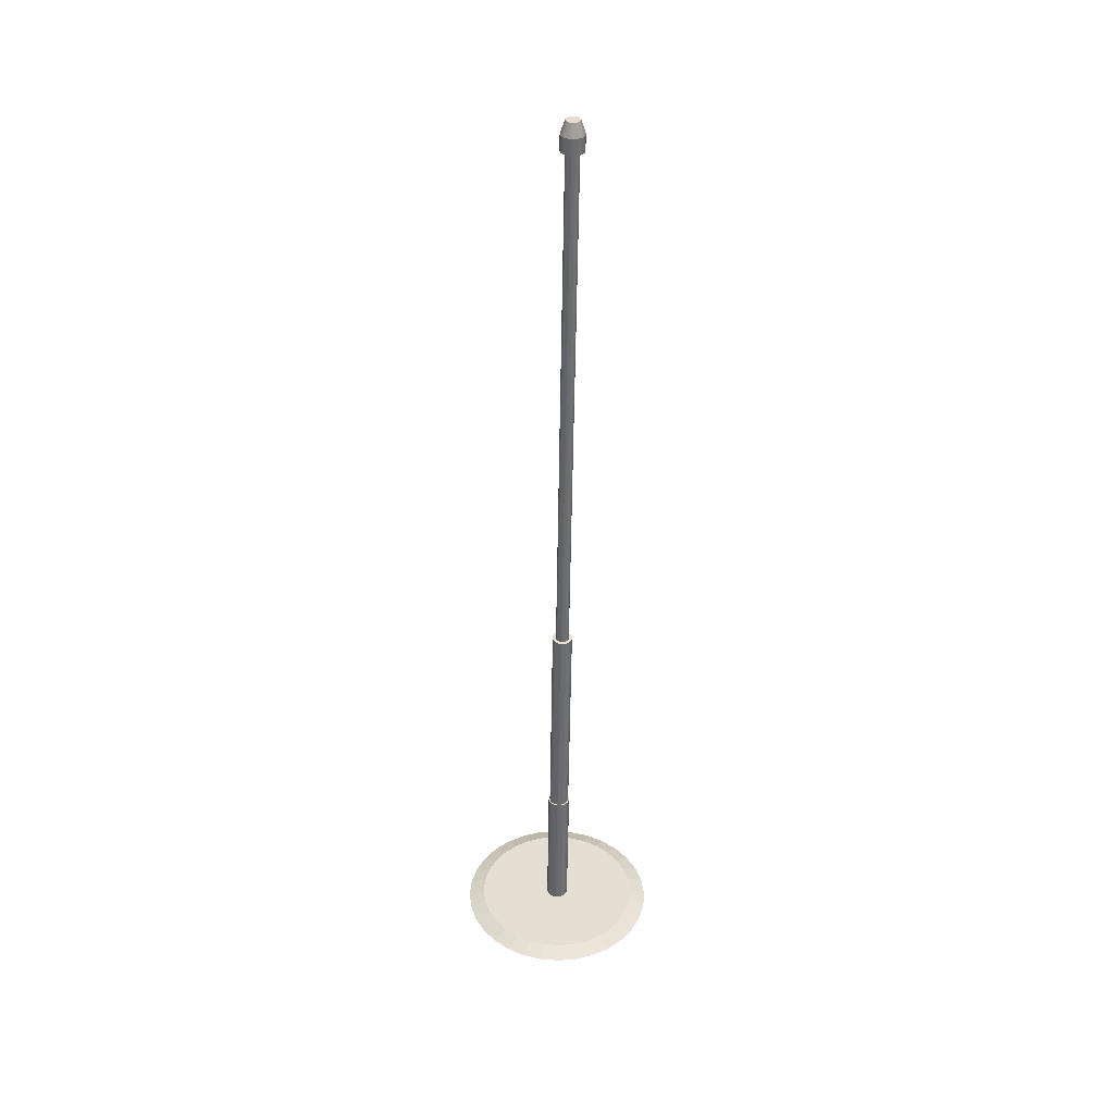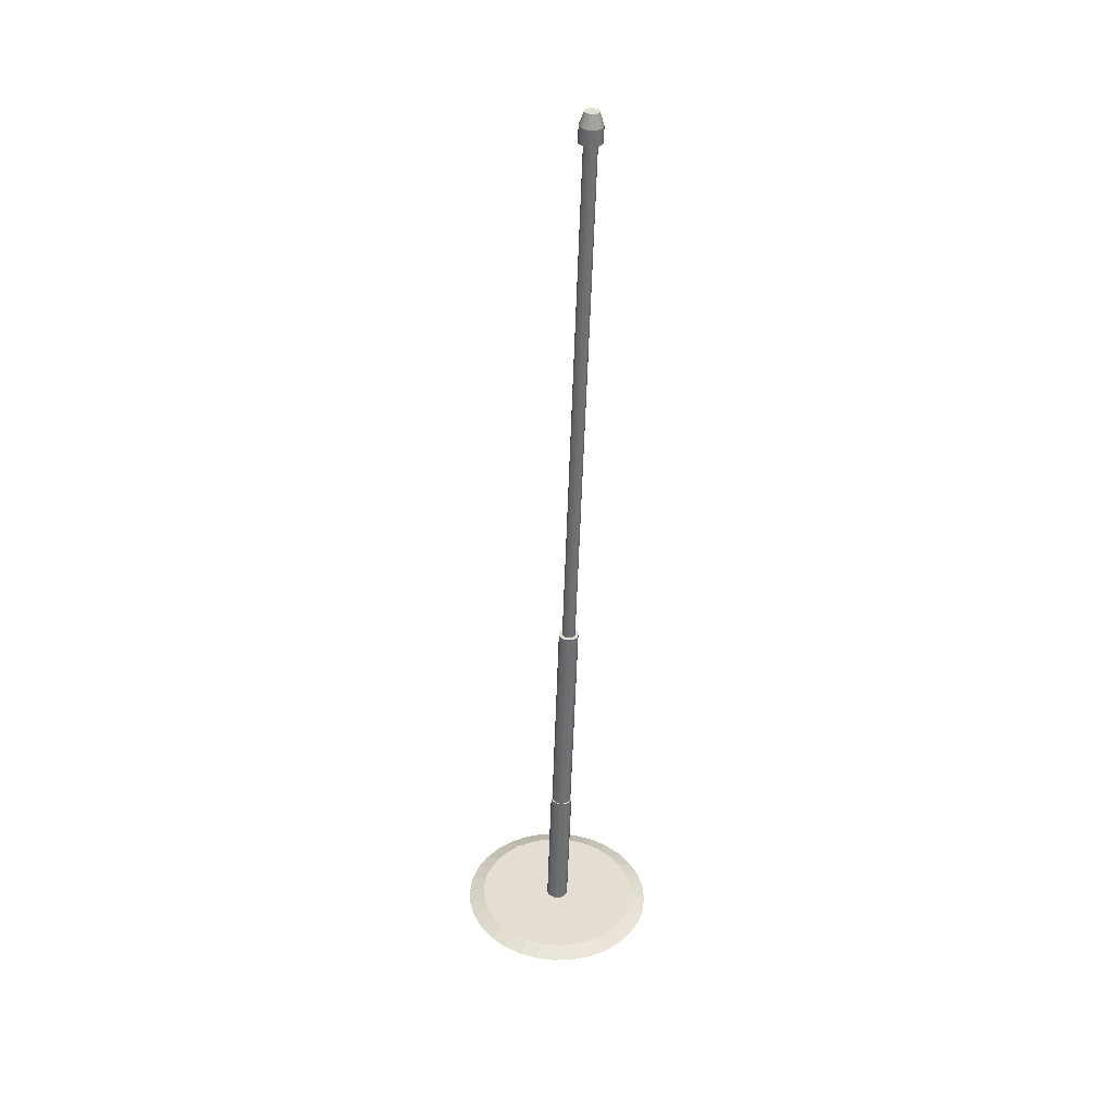
<metadata>
{"format":"obj","ext":"obj","renderer":"f3d","projection":"perspective","resolution":1024,"background":"white","views":[{"elev":35.0,"azim":133.7,"up":"+Z"},{"elev":34.8,"azim":91.5,"up":"+Z"}]}
</metadata>
<code>
o umb_base.004
v 13.05 10.02 -0.1942
v 13.03 10.15 -0.1984
v 12.99 10.29 -0.2021
v 12.93 10.41 -0.2052
v 12.84 10.51 -0.2075
v 12.74 10.6 -0.209
v 12.61 10.67 -0.2096
v 12.48 10.71 -0.2092
v 12.35 10.72 -0.2079
v 12.21 10.71 -0.2057
v 12.08 10.67 -0.2028
v 11.96 10.6 -0.1992
v 11.85 10.51 -0.195
v 11.76 10.41 -0.1905
v 11.7 10.29 -0.1858
v 11.66 10.15 -0.181
v 11.64 10.02 -0.1765
v 11.66 9.881 -0.1722
v 11.7 9.749 -0.1685
v 11.76 9.628 -0.1654
v 11.85 9.521 -0.1631
v 11.96 9.434 -0.1616
v 12.08 9.369 -0.1611
v 12.21 9.329 -0.1614
v 12.35 9.316 -0.1627
v 12.48 9.329 -0.1649
v 12.61 9.369 -0.1678
v 12.74 9.434 -0.1714
v 12.84 9.521 -0.1756
v 12.93 9.628 -0.1801
v 13 9.749 -0.1848
v 13.03 9.881 -0.1896
v 12.94 10.02 -0.1467
v 12.92 10.13 -0.1502
v 12.89 10.24 -0.1533
v 12.84 10.35 -0.1559
v 12.76 10.44 -0.1579
v 12.67 10.51 -0.1591
v 12.57 10.56 -0.1596
v 12.46 10.6 -0.1593
v 12.35 10.61 -0.1582
v 12.23 10.6 -0.1564
v 12.12 10.56 -0.1539
v 12.02 10.51 -0.1509
v 11.93 10.44 -0.1474
v 11.86 10.35 -0.1436
v 11.8 10.24 -0.1396
v 11.77 10.13 -0.1357
v 11.76 10.02 -0.1318
v 11.77 9.904 -0.1283
v 11.8 9.794 -0.1252
v 11.86 9.692 -0.1226
v 11.93 9.603 -0.1206
v 12.02 9.53 -0.1194
v 12.12 9.475 -0.1189
v 12.23 9.442 -0.1192
v 12.35 9.431 -0.1203
v 12.46 9.442 -0.1221
v 12.57 9.475 -0.1246
v 12.67 9.53 -0.1276
v 12.76 9.603 -0.1311
v 12.84 9.692 -0.1349
v 12.89 9.794 -0.1389
v 12.92 9.904 -0.1428
v 12.27 10.02 -0.1383
v 12.27 10 -0.1378
v 12.27 9.989 -0.1374
v 12.28 9.976 -0.137
v 12.29 9.964 -0.1368
v 12.3 9.954 -0.1366
v 12.32 9.947 -0.1366
v 12.33 9.942 -0.1366
v 12.35 9.941 -0.1367
v 12.36 9.942 -0.137
v 12.38 9.947 -0.1373
v 12.39 9.954 -0.1377
v 12.4 9.964 -0.1382
v 12.41 9.976 -0.1387
v 12.42 9.989 -0.1392
v 12.42 10 -0.1397
v 12.42 10.02 -0.1402
v 12.42 10.03 -0.1407
v 12.42 10.05 -0.1411
v 12.41 10.06 -0.1415
v 12.4 10.07 -0.1417
v 12.39 10.08 -0.1419
v 12.38 10.09 -0.142
v 12.36 10.1 -0.1419
v 12.35 10.1 -0.1418
v 12.33 10.1 -0.1415
v 12.32 10.09 -0.1412
v 12.3 10.08 -0.1408
v 12.29 10.07 -0.1403
v 12.28 10.06 -0.1398
v 12.27 10.05 -0.1393
v 12.27 10.03 -0.1388
v 12.28 10.05 0.8743
v 12.28 10.04 0.8747
v 12.29 10.02 0.8752
v 12.29 10.01 0.8755
v 12.3 9.996 0.8758
v 12.32 9.987 0.8759
v 12.33 9.979 0.876
v 12.34 9.975 0.8759
v 12.36 9.974 0.8758
v 12.37 9.975 0.8756
v 12.39 9.979 0.8752
v 12.4 9.987 0.8748
v 12.41 9.996 0.8744
v 12.42 10.01 0.8739
v 12.43 10.02 0.8733
v 12.44 10.04 0.8728
v 12.44 10.05 0.8723
v 12.44 10.07 0.8718
v 12.43 10.08 0.8714
v 12.42 10.1 0.8711
v 12.41 10.11 0.8708
v 12.4 10.12 0.8706
v 12.39 10.12 0.8706
v 12.37 10.13 0.8706
v 12.36 10.13 0.8708
v 12.34 10.13 0.871
v 12.33 10.12 0.8713
v 12.32 10.12 0.8717
v 12.3 10.11 0.8722
v 12.29 10.1 0.8727
v 12.29 10.08 0.8732
v 12.28 10.07 0.8738
v 12.29 10.05 0.8742
v 12.29 10.04 0.8746
v 12.29 10.02 0.875
v 12.3 10.01 0.8753
v 12.31 10 0.8755
v 12.32 9.993 0.8757
v 12.33 9.987 0.8757
v 12.35 9.983 0.8757
v 12.36 9.981 0.8755
v 12.37 9.983 0.8753
v 12.39 9.987 0.875
v 12.4 9.993 0.8747
v 12.41 10 0.8743
v 12.42 10.01 0.8738
v 12.42 10.02 0.8733
v 12.43 10.04 0.8729
v 12.43 10.05 0.8724
v 12.43 10.07 0.872
v 12.42 10.08 0.8716
v 12.42 10.09 0.8713
v 12.41 10.1 0.8711
v 12.4 10.11 0.8709
v 12.39 10.12 0.8708
v 12.37 10.12 0.8709
v 12.36 10.12 0.871
v 12.35 10.12 0.8712
v 12.33 10.12 0.8715
v 12.32 10.11 0.8719
v 12.31 10.1 0.8723
v 12.3 10.09 0.8728
v 12.29 10.08 0.8732
v 12.29 10.07 0.8737
v 12.3 10.07 1.884
v 12.3 10.08 1.884
v 12.31 10.06 1.885
v 12.31 10.05 1.885
v 12.32 10.03 1.885
v 12.33 10.03 1.886
v 12.34 10.02 1.886
v 12.36 10.02 1.886
v 12.37 10.01 1.885
v 12.39 10.02 1.885
v 12.4 10.02 1.885
v 12.41 10.03 1.885
v 12.42 10.03 1.884
v 12.43 10.05 1.884
v 12.44 10.06 1.883
v 12.44 10.07 1.883
v 12.44 10.08 1.882
v 12.44 10.1 1.882
v 12.44 10.11 1.881
v 12.43 10.12 1.881
v 12.42 10.13 1.881
v 12.41 10.14 1.881
v 12.4 10.15 1.881
v 12.39 10.15 1.881
v 12.37 10.15 1.881
v 12.36 10.15 1.881
v 12.34 10.15 1.881
v 12.33 10.14 1.882
v 12.32 10.13 1.882
v 12.31 10.12 1.883
v 12.31 10.11 1.883
v 12.3 10.1 1.884
v 12.31 10.09 2.475
v 12.31 10.1 2.474
v 12.31 10.08 2.475
v 12.32 10.06 2.475
v 12.33 10.05 2.476
v 12.34 10.04 2.476
v 12.35 10.04 2.476
v 12.37 10.03 2.476
v 12.38 10.03 2.476
v 12.39 10.03 2.475
v 12.41 10.04 2.475
v 12.42 10.04 2.475
v 12.43 10.05 2.474
v 12.44 10.06 2.474
v 12.44 10.08 2.473
v 12.45 10.09 2.473
v 12.45 10.1 2.472
v 12.45 10.12 2.472
v 12.44 10.13 2.472
v 12.44 10.14 2.471
v 12.43 10.15 2.471
v 12.42 10.16 2.471
v 12.41 10.17 2.471
v 12.39 10.17 2.471
v 12.38 10.17 2.471
v 12.37 10.17 2.471
v 12.35 10.17 2.472
v 12.34 10.16 2.472
v 12.33 10.15 2.472
v 12.32 10.14 2.473
v 12.31 10.13 2.473
v 12.31 10.12 2.474
v 12.33 10.09 2.474
v 12.33 10.1 2.474
v 12.34 10.09 2.474
v 12.34 10.08 2.475
v 12.35 10.07 2.475
v 12.35 10.06 2.475
v 12.36 10.06 2.475
v 12.37 10.06 2.475
v 12.38 10.06 2.475
v 12.39 10.06 2.475
v 12.4 10.06 2.474
v 12.41 10.06 2.474
v 12.41 10.07 2.474
v 12.42 10.08 2.474
v 12.42 10.09 2.473
v 12.43 10.09 2.473
v 12.43 10.1 2.473
v 12.43 10.11 2.472
v 12.42 10.12 2.472
v 12.42 10.13 2.472
v 12.41 10.14 2.472
v 12.41 10.14 2.472
v 12.4 10.15 2.472
v 12.39 10.15 2.472
v 12.38 10.15 2.472
v 12.37 10.15 2.472
v 12.36 10.15 2.472
v 12.35 10.14 2.472
v 12.35 10.14 2.473
v 12.34 10.13 2.473
v 12.34 10.12 2.473
v 12.33 10.11 2.474
v 12.38 10.22 6.266
v 12.38 10.23 6.266
v 12.38 10.21 6.266
v 12.39 10.2 6.266
v 12.39 10.19 6.267
v 12.4 10.19 6.267
v 12.41 10.18 6.267
v 12.42 10.18 6.267
v 12.43 10.18 6.267
v 12.44 10.18 6.266
v 12.44 10.18 6.266
v 12.45 10.19 6.266
v 12.46 10.19 6.266
v 12.47 10.2 6.265
v 12.47 10.21 6.265
v 12.47 10.22 6.265
v 12.47 10.23 6.265
v 12.47 10.23 6.264
v 12.47 10.24 6.264
v 12.47 10.25 6.264
v 12.46 10.26 6.264
v 12.45 10.26 6.264
v 12.44 10.27 6.264
v 12.44 10.27 6.264
v 12.43 10.27 6.264
v 12.42 10.27 6.264
v 12.41 10.27 6.264
v 12.4 10.26 6.264
v 12.39 10.26 6.264
v 12.39 10.25 6.265
v 12.38 10.24 6.265
v 12.38 10.23 6.265
v 12.35 10.21 6.267
v 12.35 10.23 6.266
v 12.35 10.19 6.267
v 12.36 10.18 6.267
v 12.37 10.17 6.268
v 12.38 10.16 6.268
v 12.4 10.15 6.268
v 12.41 10.15 6.268
v 12.43 10.15 6.268
v 12.44 10.15 6.267
v 12.46 10.15 6.267
v 12.47 10.16 6.267
v 12.48 10.17 6.266
v 12.49 10.18 6.266
v 12.5 10.19 6.265
v 12.5 10.21 6.265
v 12.51 10.23 6.264
v 12.5 10.24 6.264
v 12.5 10.26 6.263
v 12.49 10.27 6.263
v 12.48 10.28 6.263
v 12.47 10.29 6.262
v 12.46 10.3 6.262
v 12.44 10.3 6.262
v 12.43 10.3 6.263
v 12.41 10.3 6.263
v 12.4 10.3 6.263
v 12.38 10.29 6.264
v 12.37 10.28 6.264
v 12.36 10.27 6.265
v 12.35 10.26 6.265
v 12.35 10.24 6.266
v 12.35 10.21 6.376
v 12.35 10.23 6.375
v 12.36 10.2 6.376
v 12.36 10.18 6.377
v 12.37 10.17 6.377
v 12.38 10.16 6.377
v 12.4 10.16 6.377
v 12.41 10.15 6.377
v 12.43 10.15 6.377
v 12.44 10.15 6.377
v 12.46 10.16 6.376
v 12.47 10.16 6.376
v 12.48 10.17 6.376
v 12.49 10.18 6.375
v 12.5 10.2 6.375
v 12.51 10.21 6.374
v 12.51 10.23 6.374
v 12.51 10.24 6.373
v 12.5 10.26 6.373
v 12.49 10.27 6.372
v 12.48 10.28 6.372
v 12.47 10.29 6.372
v 12.46 10.3 6.372
v 12.44 10.31 6.372
v 12.43 10.31 6.372
v 12.41 10.31 6.372
v 12.4 10.3 6.373
v 12.38 10.29 6.373
v 12.37 10.28 6.373
v 12.36 10.27 6.374
v 12.36 10.26 6.374
v 12.35 10.24 6.375
v 12.38 10.22 6.466
v 12.38 10.23 6.466
v 12.38 10.21 6.467
v 12.39 10.2 6.467
v 12.4 10.2 6.467
v 12.4 10.19 6.467
v 12.41 10.19 6.467
v 12.42 10.18 6.467
v 12.43 10.18 6.467
v 12.44 10.18 6.467
v 12.45 10.19 6.467
v 12.46 10.19 6.466
v 12.46 10.2 6.466
v 12.47 10.2 6.466
v 12.47 10.21 6.465
v 12.48 10.22 6.465
v 12.48 10.23 6.465
v 12.48 10.24 6.464
v 12.47 10.25 6.464
v 12.47 10.26 6.464
v 12.46 10.27 6.464
v 12.46 10.27 6.464
v 12.45 10.28 6.464
v 12.44 10.28 6.464
v 12.43 10.28 6.464
v 12.42 10.28 6.464
v 12.41 10.28 6.464
v 12.4 10.27 6.464
v 12.4 10.27 6.465
v 12.39 10.26 6.465
v 12.38 10.25 6.465
v 12.38 10.24 6.466
f 19 11 3
f 49 57 33
f 23 54 22
f 10 41 9
f 24 55 23
f 10 43 42
f 24 57 56
f 11 44 43
f 26 57 25
f 13 44 12
f 26 59 58
f 13 46 45
f 27 60 59
f 15 46 14
f 2 33 1
f 29 60 28
f 16 47 15
f 2 35 34
f 29 62 61
f 16 49 48
f 3 36 35
f 31 62 30
f 18 49 17
f 5 36 4
f 32 63 31
f 18 51 50
f 5 38 37
f 32 33 64
f 19 52 51
f 7 38 6
f 21 52 20
f 8 39 7
f 21 54 53
f 8 41 40
f 83 75 67
f 113 121 97
f 78 109 77
f 92 123 91
f 79 110 78
f 66 97 65
f 93 124 92
f 80 111 79
f 67 98 66
f 94 125 93
f 81 112 80
f 68 99 67
f 95 126 94
f 82 113 81
f 69 100 68
f 96 127 95
f 83 114 82
f 70 101 69
f 65 128 96
f 84 115 83
f 71 102 70
f 85 116 84
f 72 103 71
f 86 117 85
f 73 104 72
f 87 118 86
f 74 105 73
f 88 119 87
f 75 106 74
f 89 120 88
f 76 107 75
f 90 121 89
f 77 108 76
f 91 122 90
f 147 139 131
f 180 211 179
f 140 171 139
f 154 185 153
f 141 172 140
f 155 186 154
f 142 173 141
f 156 187 155
f 142 175 174
f 130 162 129
f 157 188 156
f 144 175 143
f 131 161 130
f 158 189 157
f 144 177 176
f 132 163 131
f 159 190 158
f 146 177 145
f 133 164 132
f 160 191 159
f 147 178 146
f 134 165 133
f 129 192 160
f 148 179 147
f 135 166 134
f 149 180 148
f 136 167 135
f 150 181 149
f 136 169 168
f 150 183 182
f 138 169 137
f 152 183 151
f 139 170 138
f 153 184 152
f 209 217 194
f 167 198 166
f 181 212 180
f 168 199 167
f 182 213 181
f 169 200 168
f 183 214 182
f 170 201 169
f 184 215 183
f 171 202 170
f 185 216 184
f 172 203 171
f 186 217 185
f 173 204 172
f 187 218 186
f 174 205 173
f 188 219 187
f 175 206 174
f 161 194 162
f 189 220 188
f 176 207 175
f 163 193 161
f 190 221 189
f 177 208 176
f 164 195 163
f 191 222 190
f 177 210 209
f 165 196 164
f 192 223 191
f 179 210 178
f 166 197 165
f 192 194 224
f 243 235 227
f 273 281 258
f 249 282 281
f 237 268 236
f 251 282 250
f 238 269 237
f 252 283 251
f 239 270 238
f 225 258 226
f 253 284 252
f 240 271 239
f 227 257 225
f 254 285 253
f 241 272 240
f 228 259 227
f 255 286 254
f 242 273 241
f 229 260 228
f 256 287 255
f 243 274 242
f 230 261 229
f 226 288 256
f 244 275 243
f 231 262 230
f 245 276 244
f 232 263 231
f 246 277 245
f 233 264 232
f 247 278 246
f 234 265 233
f 248 279 247
f 235 266 234
f 248 281 280
f 236 267 235
f 307 299 291
f 351 384 383
f 312 343 311
f 299 330 298
f 313 344 312
f 300 331 299
f 313 346 345
f 301 332 300
f 315 346 314
f 302 333 301
f 316 347 315
f 303 334 302
f 289 322 290
f 317 348 316
f 304 335 303
f 289 323 321
f 318 349 317
f 305 336 304
f 292 323 291
f 319 350 318
f 306 337 305
f 293 324 292
f 320 351 319
f 307 338 306
f 294 325 293
f 290 352 320
f 308 339 307
f 295 326 294
f 309 340 308
f 296 327 295
f 310 341 309
f 297 328 296
f 311 342 310
f 298 329 297
f 369 377 354
f 339 370 338
f 326 357 325
f 322 384 352
f 340 371 339
f 327 358 326
f 340 373 372
f 328 359 327
f 341 374 373
f 328 361 360
f 343 374 342
f 330 361 329
f 343 376 375
f 330 363 362
f 344 377 376
f 331 364 363
f 346 377 345
f 332 365 364
f 347 378 346
f 334 365 333
f 347 380 379
f 334 367 366
f 322 353 354
f 349 380 348
f 335 368 367
f 323 353 321
f 350 381 349
f 337 368 336
f 324 355 323
f 350 383 382
f 337 370 369
f 324 357 356
f 3 2 1
f 1 32 31
f 31 30 29
f 29 28 27
f 27 26 25
f 25 24 23
f 23 22 21
f 21 20 19
f 19 18 17
f 17 16 15
f 15 14 13
f 13 12 11
f 11 10 9
f 9 8 7
f 7 6 5
f 5 4 3
f 3 1 31
f 31 29 27
f 27 25 23
f 23 21 19
f 19 17 15
f 15 13 11
f 11 9 7
f 7 5 3
f 3 31 27
f 27 23 19
f 19 15 11
f 11 7 3
f 3 27 19
f 33 34 35
f 35 36 37
f 37 38 39
f 39 40 41
f 41 42 43
f 43 44 45
f 45 46 47
f 47 48 49
f 49 50 51
f 51 52 53
f 53 54 55
f 55 56 57
f 57 58 59
f 59 60 61
f 61 62 63
f 63 64 33
f 33 35 37
f 37 39 41
f 41 43 45
f 45 47 49
f 49 51 53
f 53 55 57
f 57 59 61
f 61 63 33
f 33 37 41
f 41 45 49
f 49 53 57
f 57 61 33
f 33 41 49
f 23 55 54
f 10 42 41
f 24 56 55
f 10 11 43
f 24 25 57
f 11 12 44
f 26 58 57
f 13 45 44
f 26 27 59
f 13 14 46
f 27 28 60
f 15 47 46
f 2 34 33
f 29 61 60
f 16 48 47
f 2 3 35
f 29 30 62
f 16 17 49
f 3 4 36
f 31 63 62
f 18 50 49
f 5 37 36
f 32 64 63
f 18 19 51
f 5 6 38
f 32 1 33
f 19 20 52
f 7 39 38
f 21 53 52
f 8 40 39
f 21 22 54
f 8 9 41
f 67 66 65
f 65 96 95
f 95 94 93
f 93 92 91
f 91 90 89
f 89 88 87
f 87 86 85
f 85 84 83
f 83 82 81
f 81 80 79
f 79 78 77
f 77 76 75
f 75 74 73
f 73 72 71
f 71 70 69
f 69 68 67
f 67 65 95
f 95 93 91
f 91 89 87
f 87 85 83
f 83 81 79
f 79 77 75
f 75 73 71
f 71 69 67
f 67 95 91
f 91 87 83
f 83 79 75
f 75 71 67
f 67 91 83
f 97 98 99
f 99 100 101
f 101 102 103
f 103 104 105
f 105 106 107
f 107 108 109
f 109 110 111
f 111 112 113
f 113 114 115
f 115 116 117
f 117 118 119
f 119 120 121
f 121 122 123
f 123 124 125
f 125 126 127
f 127 128 97
f 97 99 101
f 101 103 105
f 105 107 109
f 109 111 113
f 113 115 117
f 117 119 121
f 121 123 125
f 125 127 97
f 97 101 105
f 105 109 113
f 113 117 121
f 121 125 97
f 97 105 113
f 78 110 109
f 92 124 123
f 79 111 110
f 66 98 97
f 93 125 124
f 80 112 111
f 67 99 98
f 94 126 125
f 81 113 112
f 68 100 99
f 95 127 126
f 82 114 113
f 69 101 100
f 96 128 127
f 83 115 114
f 70 102 101
f 65 97 128
f 84 116 115
f 71 103 102
f 85 117 116
f 72 104 103
f 86 118 117
f 73 105 104
f 87 119 118
f 74 106 105
f 88 120 119
f 75 107 106
f 89 121 120
f 76 108 107
f 90 122 121
f 77 109 108
f 91 123 122
f 131 130 129
f 129 160 159
f 159 158 157
f 157 156 155
f 155 154 153
f 153 152 151
f 151 150 149
f 149 148 147
f 147 146 145
f 145 144 143
f 143 142 141
f 141 140 139
f 139 138 137
f 137 136 135
f 135 134 133
f 133 132 131
f 131 129 159
f 159 157 155
f 155 153 151
f 151 149 147
f 147 145 143
f 143 141 139
f 139 137 135
f 135 133 131
f 131 159 155
f 155 151 147
f 147 143 139
f 139 135 131
f 131 155 147
f 180 212 211
f 140 172 171
f 154 186 185
f 141 173 172
f 155 187 186
f 142 174 173
f 156 188 187
f 142 143 175
f 130 161 162
f 157 189 188
f 144 176 175
f 131 163 161
f 158 190 189
f 144 145 177
f 132 164 163
f 159 191 190
f 146 178 177
f 133 165 164
f 160 192 191
f 147 179 178
f 134 166 165
f 129 162 192
f 148 180 179
f 135 167 166
f 149 181 180
f 136 168 167
f 150 182 181
f 136 137 169
f 150 151 183
f 138 170 169
f 152 184 183
f 139 171 170
f 153 185 184
f 194 193 195
f 195 196 197
f 197 198 199
f 199 200 201
f 201 202 203
f 203 204 205
f 205 206 207
f 207 208 209
f 209 210 211
f 211 212 213
f 213 214 215
f 215 216 217
f 217 218 219
f 219 220 221
f 221 222 223
f 223 224 194
f 194 195 197
f 197 199 201
f 201 203 205
f 205 207 209
f 209 211 213
f 213 215 217
f 217 219 221
f 221 223 194
f 194 197 201
f 201 205 209
f 209 213 217
f 217 221 194
f 194 201 209
f 167 199 198
f 181 213 212
f 168 200 199
f 182 214 213
f 169 201 200
f 183 215 214
f 170 202 201
f 184 216 215
f 171 203 202
f 185 217 216
f 172 204 203
f 186 218 217
f 173 205 204
f 187 219 218
f 174 206 205
f 188 220 219
f 175 207 206
f 161 193 194
f 189 221 220
f 176 208 207
f 163 195 193
f 190 222 221
f 177 209 208
f 164 196 195
f 191 223 222
f 177 178 210
f 165 197 196
f 192 224 223
f 179 211 210
f 166 198 197
f 192 162 194
f 227 225 226
f 226 256 255
f 255 254 253
f 253 252 251
f 251 250 249
f 249 248 247
f 247 246 245
f 245 244 243
f 243 242 241
f 241 240 239
f 239 238 237
f 237 236 235
f 235 234 233
f 233 232 231
f 231 230 229
f 229 228 227
f 227 226 255
f 255 253 251
f 251 249 247
f 247 245 243
f 243 241 239
f 239 237 235
f 235 233 231
f 231 229 227
f 227 255 251
f 251 247 243
f 243 239 235
f 235 231 227
f 227 251 243
f 258 257 259
f 259 260 261
f 261 262 263
f 263 264 265
f 265 266 267
f 267 268 269
f 269 270 271
f 271 272 273
f 273 274 275
f 275 276 277
f 277 278 279
f 279 280 281
f 281 282 283
f 283 284 285
f 285 286 287
f 287 288 258
f 258 259 261
f 261 263 265
f 265 267 269
f 269 271 273
f 273 275 277
f 277 279 281
f 281 283 285
f 285 287 258
f 258 261 265
f 265 269 273
f 273 277 281
f 281 285 258
f 258 265 273
f 249 250 282
f 237 269 268
f 251 283 282
f 238 270 269
f 252 284 283
f 239 271 270
f 225 257 258
f 253 285 284
f 240 272 271
f 227 259 257
f 254 286 285
f 241 273 272
f 228 260 259
f 255 287 286
f 242 274 273
f 229 261 260
f 256 288 287
f 243 275 274
f 230 262 261
f 226 258 288
f 244 276 275
f 231 263 262
f 245 277 276
f 232 264 263
f 246 278 277
f 233 265 264
f 247 279 278
f 234 266 265
f 248 280 279
f 235 267 266
f 248 249 281
f 236 268 267
f 291 289 290
f 290 320 319
f 319 318 317
f 317 316 315
f 315 314 313
f 313 312 311
f 311 310 309
f 309 308 307
f 307 306 305
f 305 304 303
f 303 302 301
f 301 300 299
f 299 298 297
f 297 296 295
f 295 294 293
f 293 292 291
f 291 290 319
f 319 317 315
f 315 313 311
f 311 309 307
f 307 305 303
f 303 301 299
f 299 297 295
f 295 293 291
f 291 319 315
f 315 311 307
f 307 303 299
f 299 295 291
f 291 315 307
f 351 352 384
f 312 344 343
f 299 331 330
f 313 345 344
f 300 332 331
f 313 314 346
f 301 333 332
f 315 347 346
f 302 334 333
f 316 348 347
f 303 335 334
f 289 321 322
f 317 349 348
f 304 336 335
f 289 291 323
f 318 350 349
f 305 337 336
f 292 324 323
f 319 351 350
f 306 338 337
f 293 325 324
f 320 352 351
f 307 339 338
f 294 326 325
f 290 322 352
f 308 340 339
f 295 327 326
f 309 341 340
f 296 328 327
f 310 342 341
f 297 329 328
f 311 343 342
f 298 330 329
f 354 353 355
f 355 356 357
f 357 358 359
f 359 360 361
f 361 362 363
f 363 364 365
f 365 366 367
f 367 368 369
f 369 370 371
f 371 372 373
f 373 374 375
f 375 376 377
f 377 378 379
f 379 380 381
f 381 382 383
f 383 384 354
f 354 355 357
f 357 359 361
f 361 363 365
f 365 367 369
f 369 371 373
f 373 375 377
f 377 379 381
f 381 383 354
f 354 357 361
f 361 365 369
f 369 373 377
f 377 381 354
f 354 361 369
f 339 371 370
f 326 358 357
f 322 354 384
f 340 372 371
f 327 359 358
f 340 341 373
f 328 360 359
f 341 342 374
f 328 329 361
f 343 375 374
f 330 362 361
f 343 344 376
f 330 331 363
f 344 345 377
f 331 332 364
f 346 378 377
f 332 333 365
f 347 379 378
f 334 366 365
f 347 348 380
f 334 335 367
f 322 321 353
f 349 381 380
f 335 336 368
f 323 355 353
f 350 382 381
f 337 369 368
f 324 356 355
f 350 351 383
f 337 338 370
f 324 325 357

</code>
